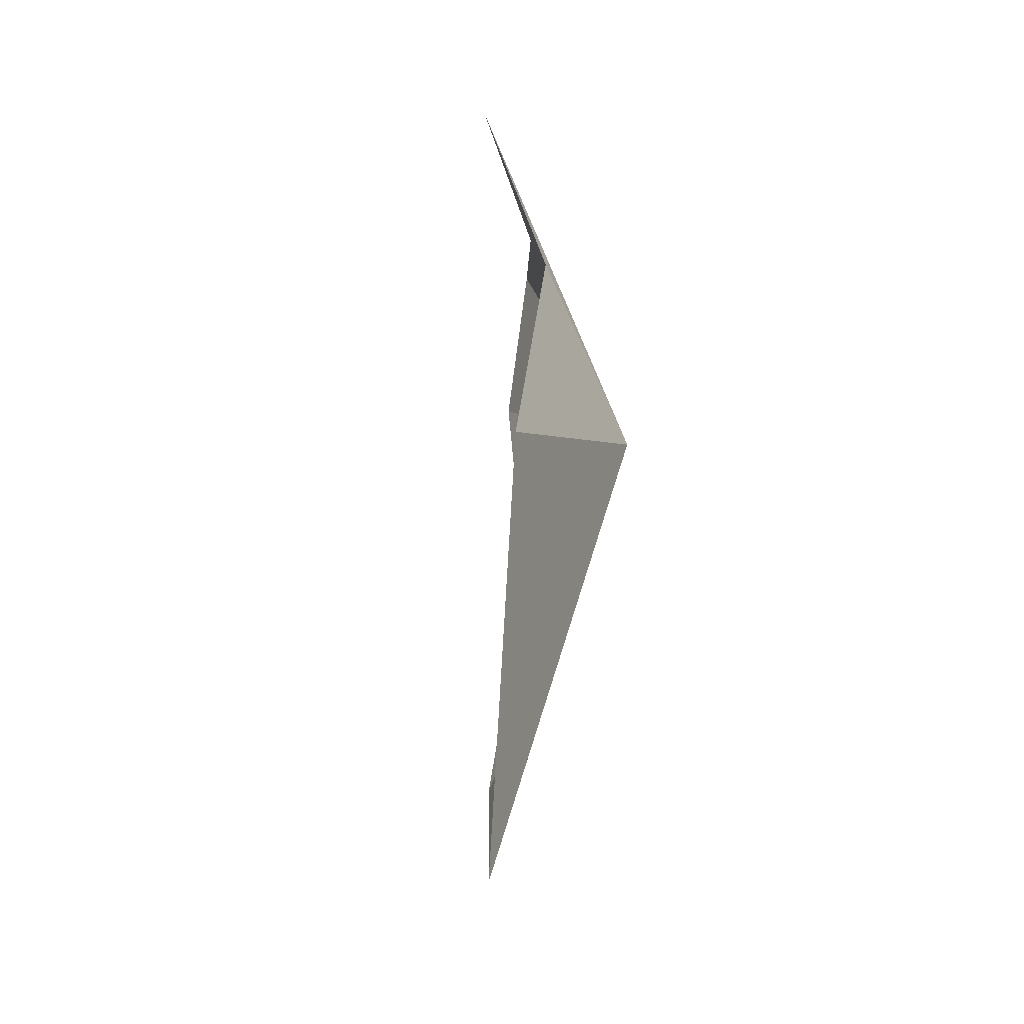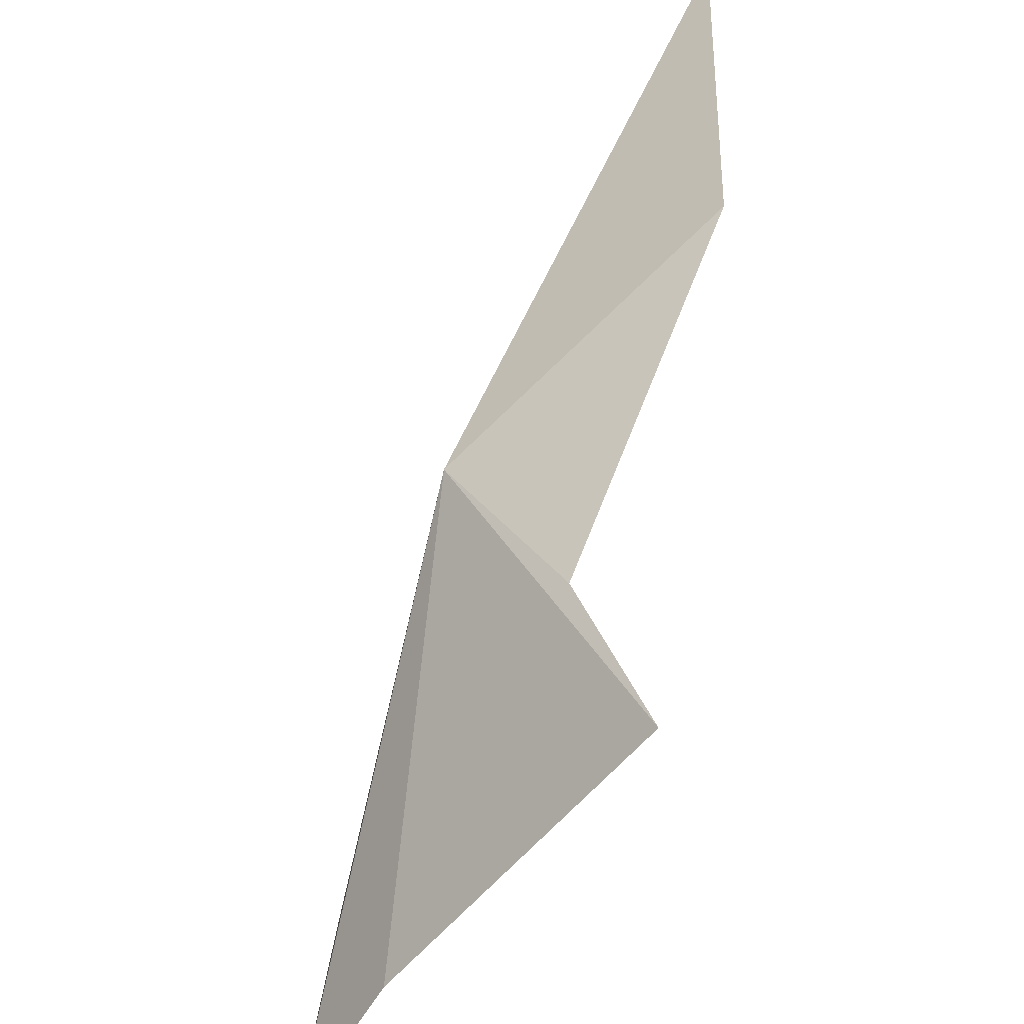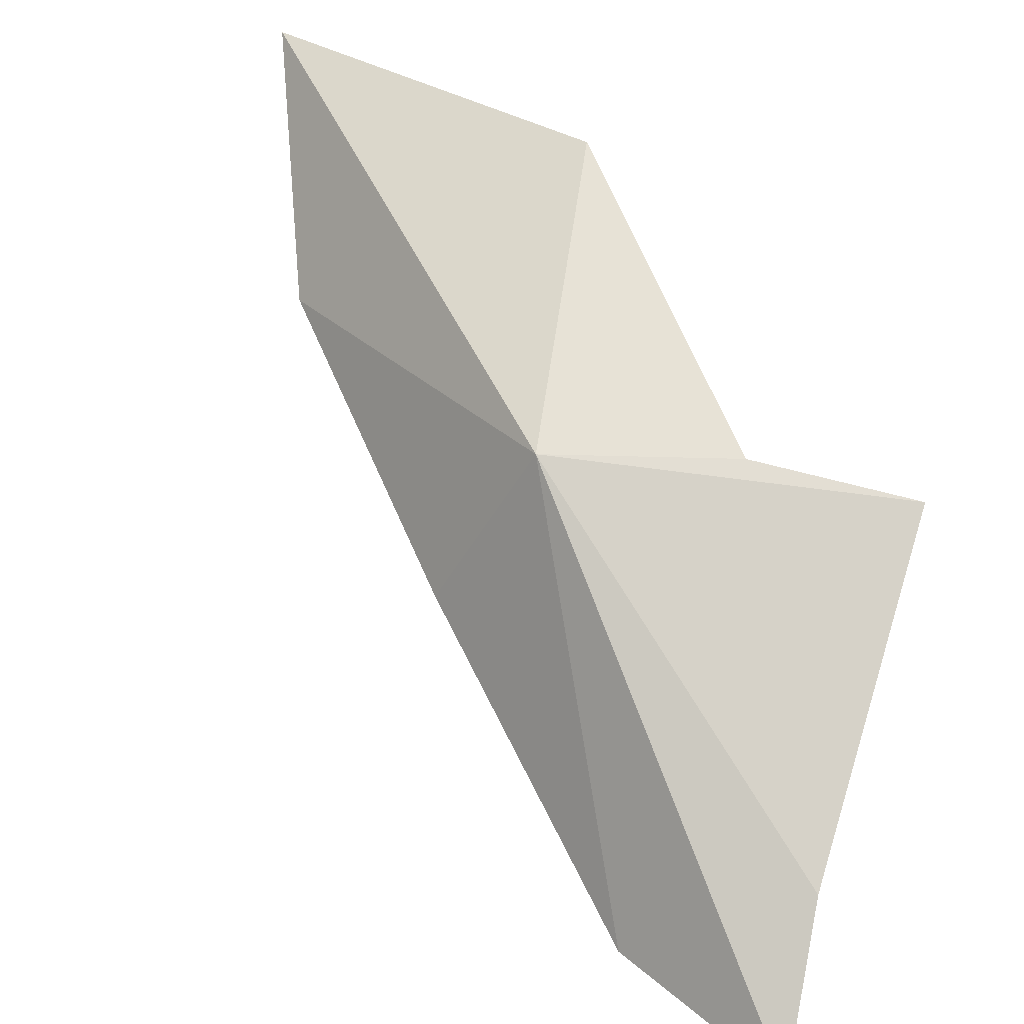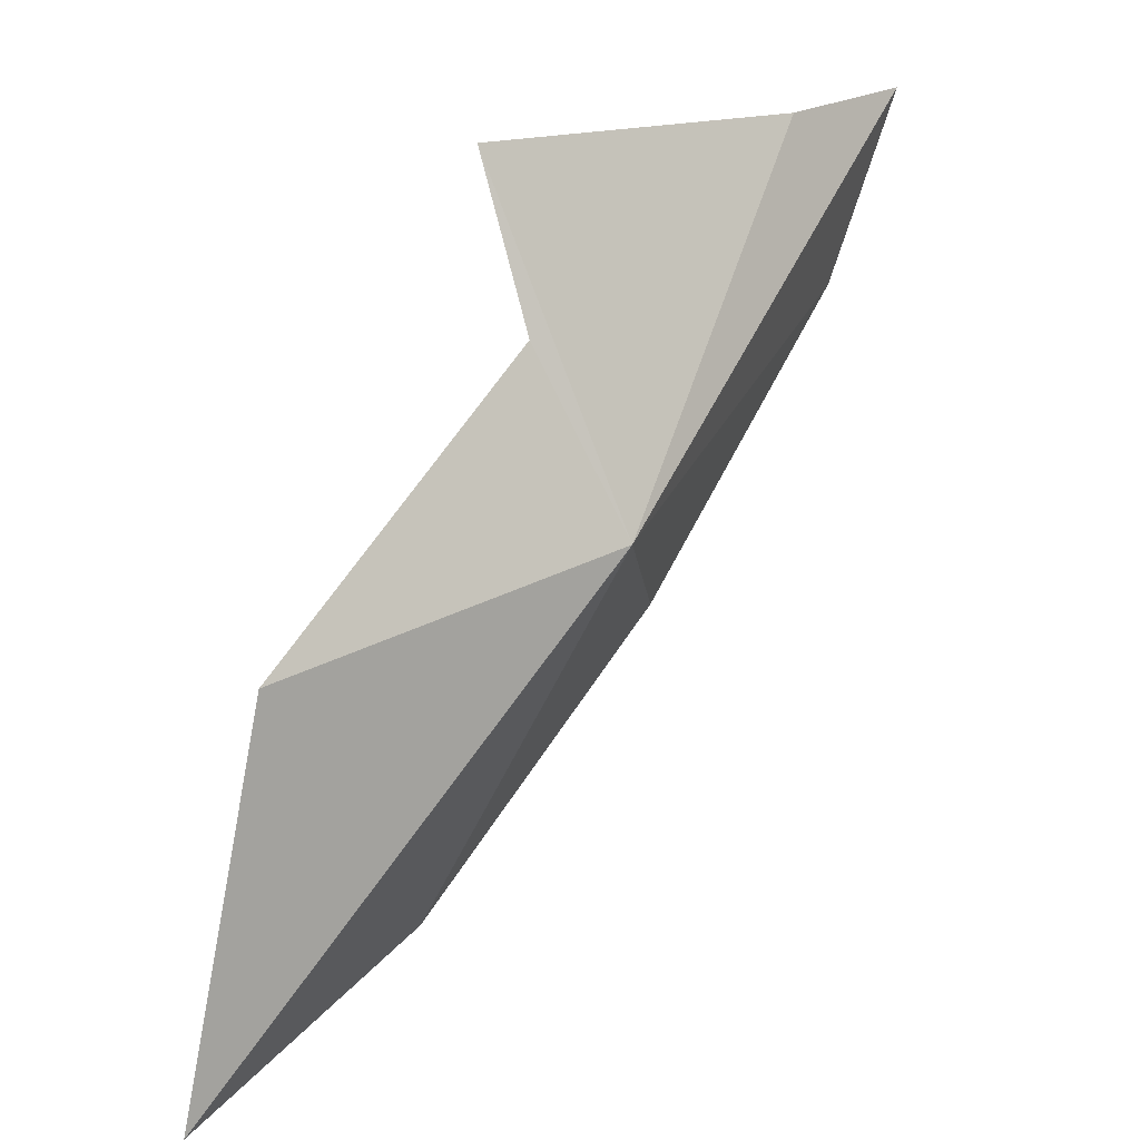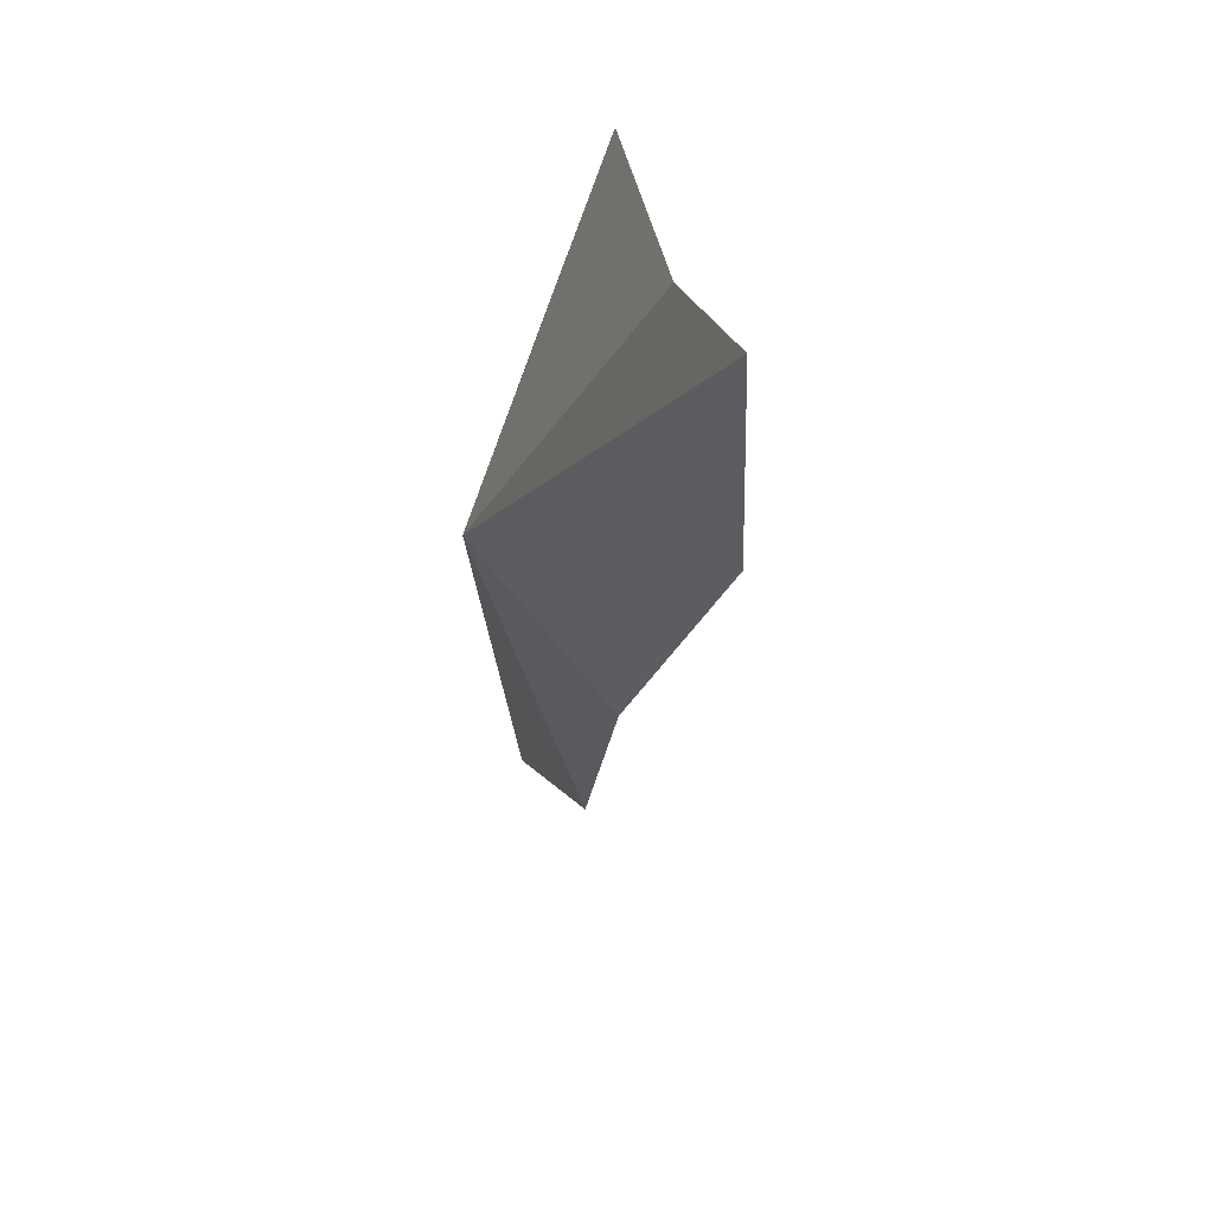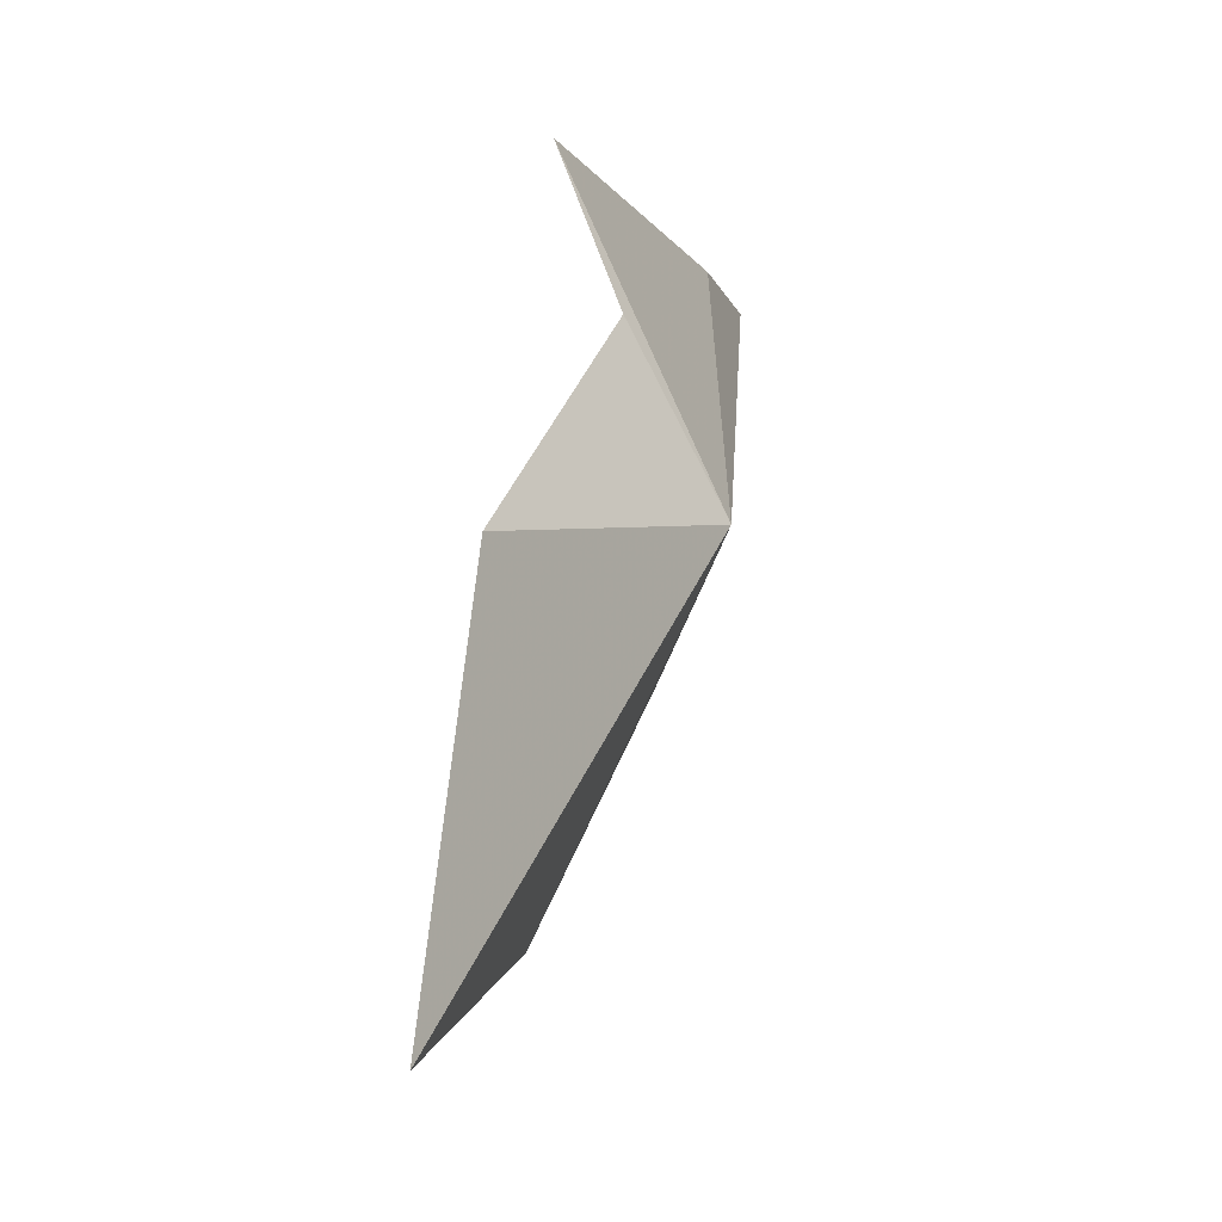
<metadata>
{"format":"obj","ext":"obj","renderer":"f3d","projection":"perspective","resolution":1024,"background":"white","views":[{"elev":-12.0,"azim":-32.0,"up":"+Y"},{"elev":36.9,"azim":172.0,"up":"+Z"},{"elev":24.7,"azim":115.2,"up":"+Z"},{"elev":17.7,"azim":10.1,"up":"+Y"},{"elev":25.3,"azim":134.4,"up":"+Y"},{"elev":-10.6,"azim":-17.4,"up":"+Y"}]}
</metadata>
<code>
v -34.19 137.6 79.91
v -32.34 139.7 73.73
v -31.51 142.4 73.01
v -38.94 131.1 83.91
v -36.83 132.5 80.45
v -32.77 142.3 75.12
v -34.32 136 77.38
v -36.22 142.4 79.3
v -35.49 140.1 79.79
v -38.05 136.6 83.07
f 1 2 3
f 1 4 5
f 1 3 6
f 1 7 2
f 1 8 9
f 1 6 8
f 1 5 7
f 1 10 4
f 1 9 10

</code>
